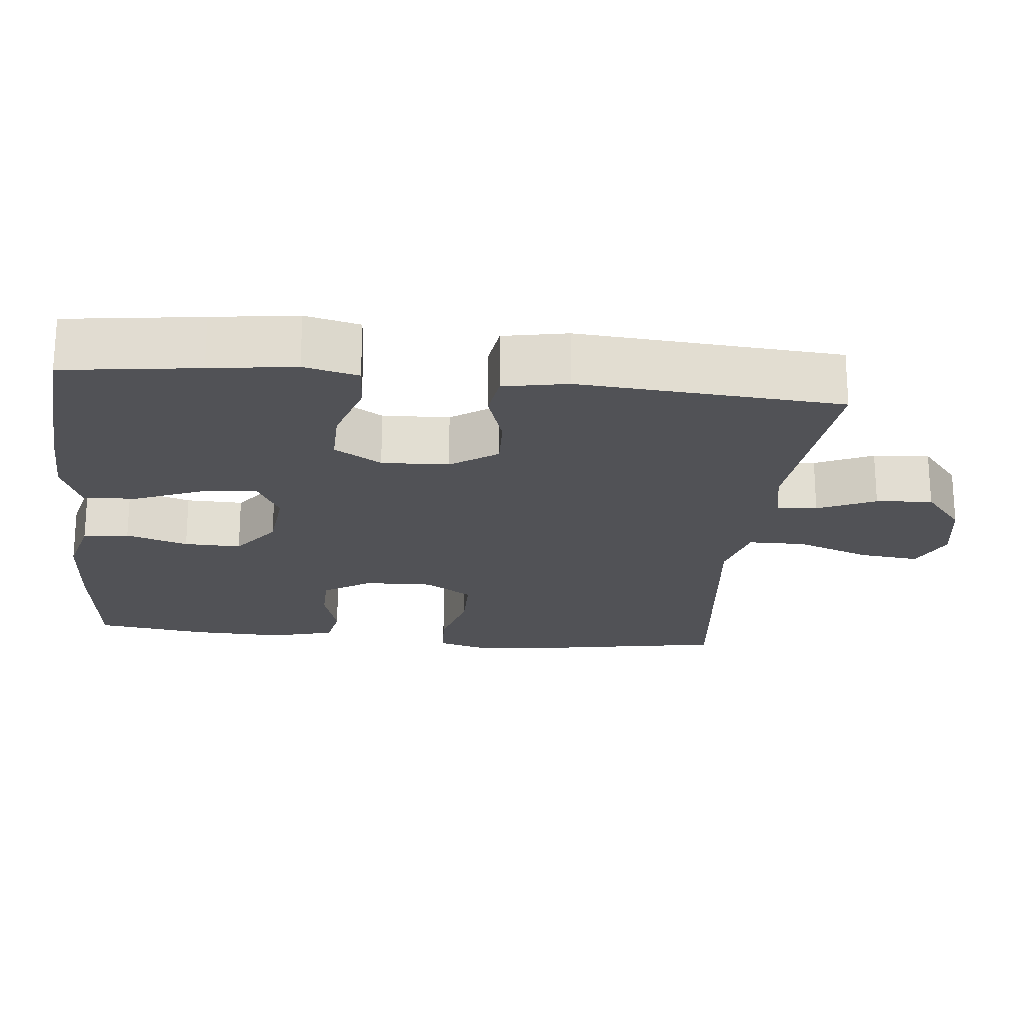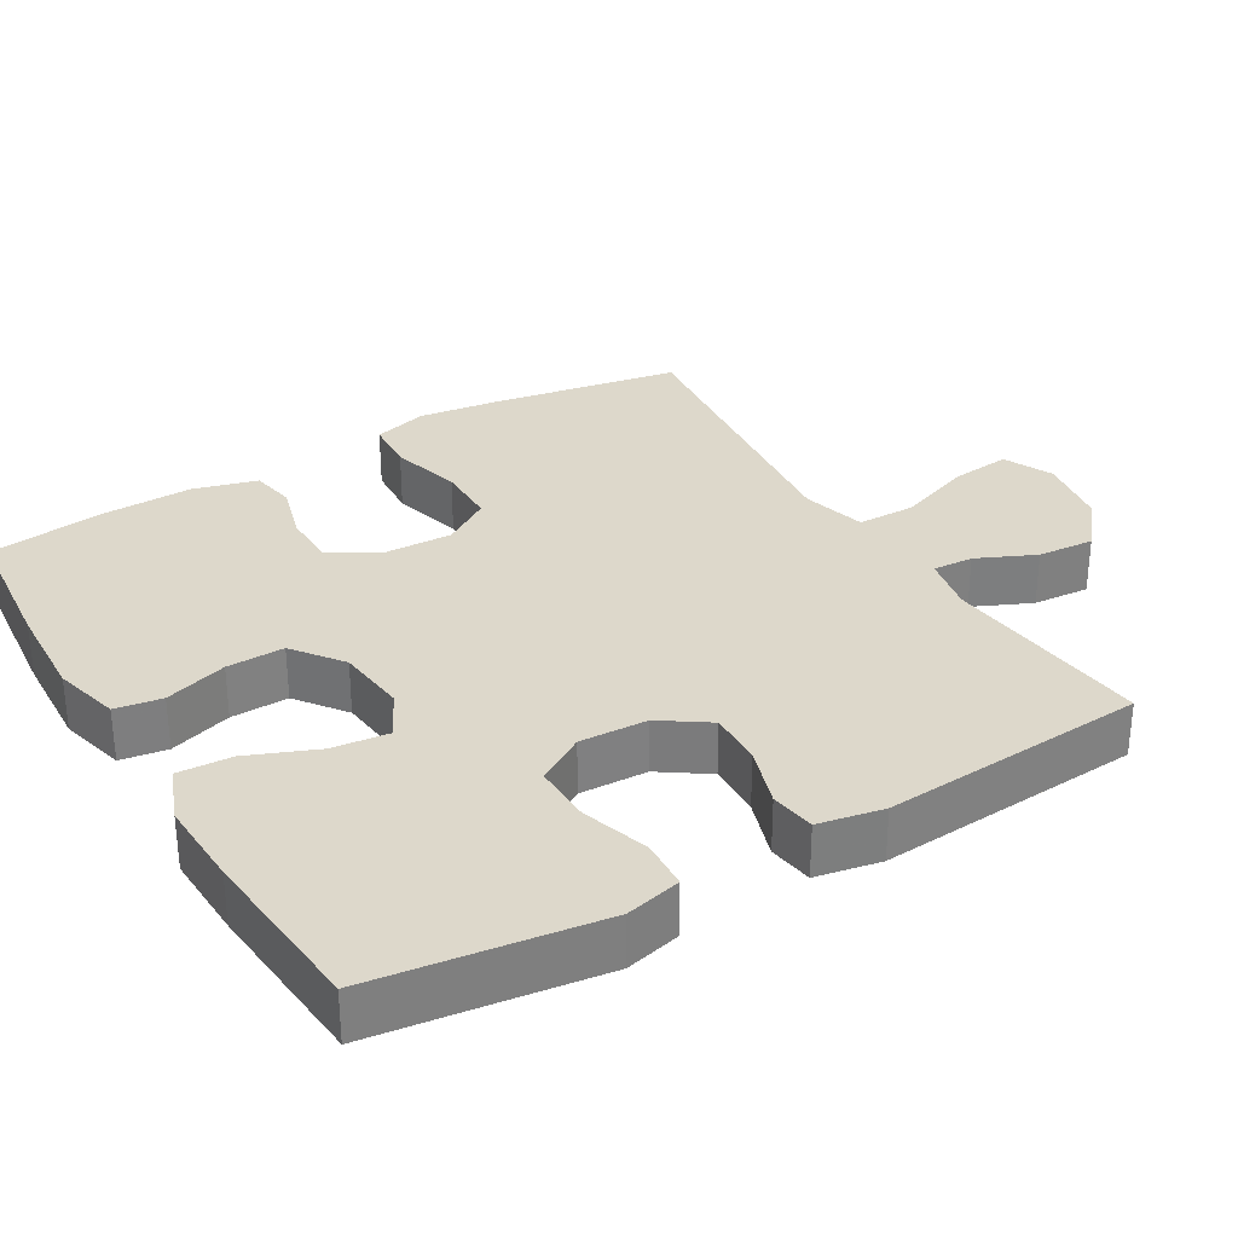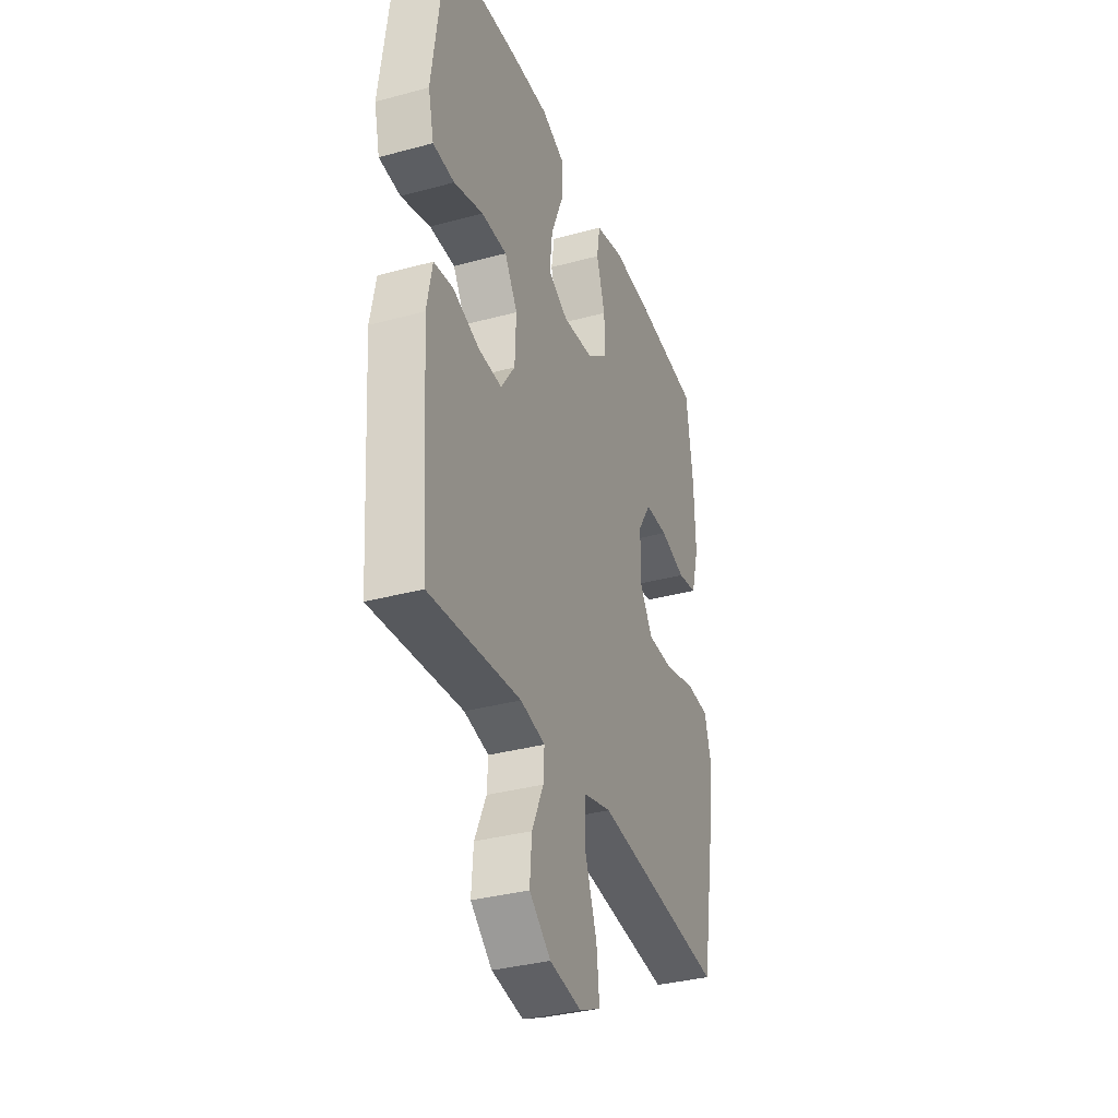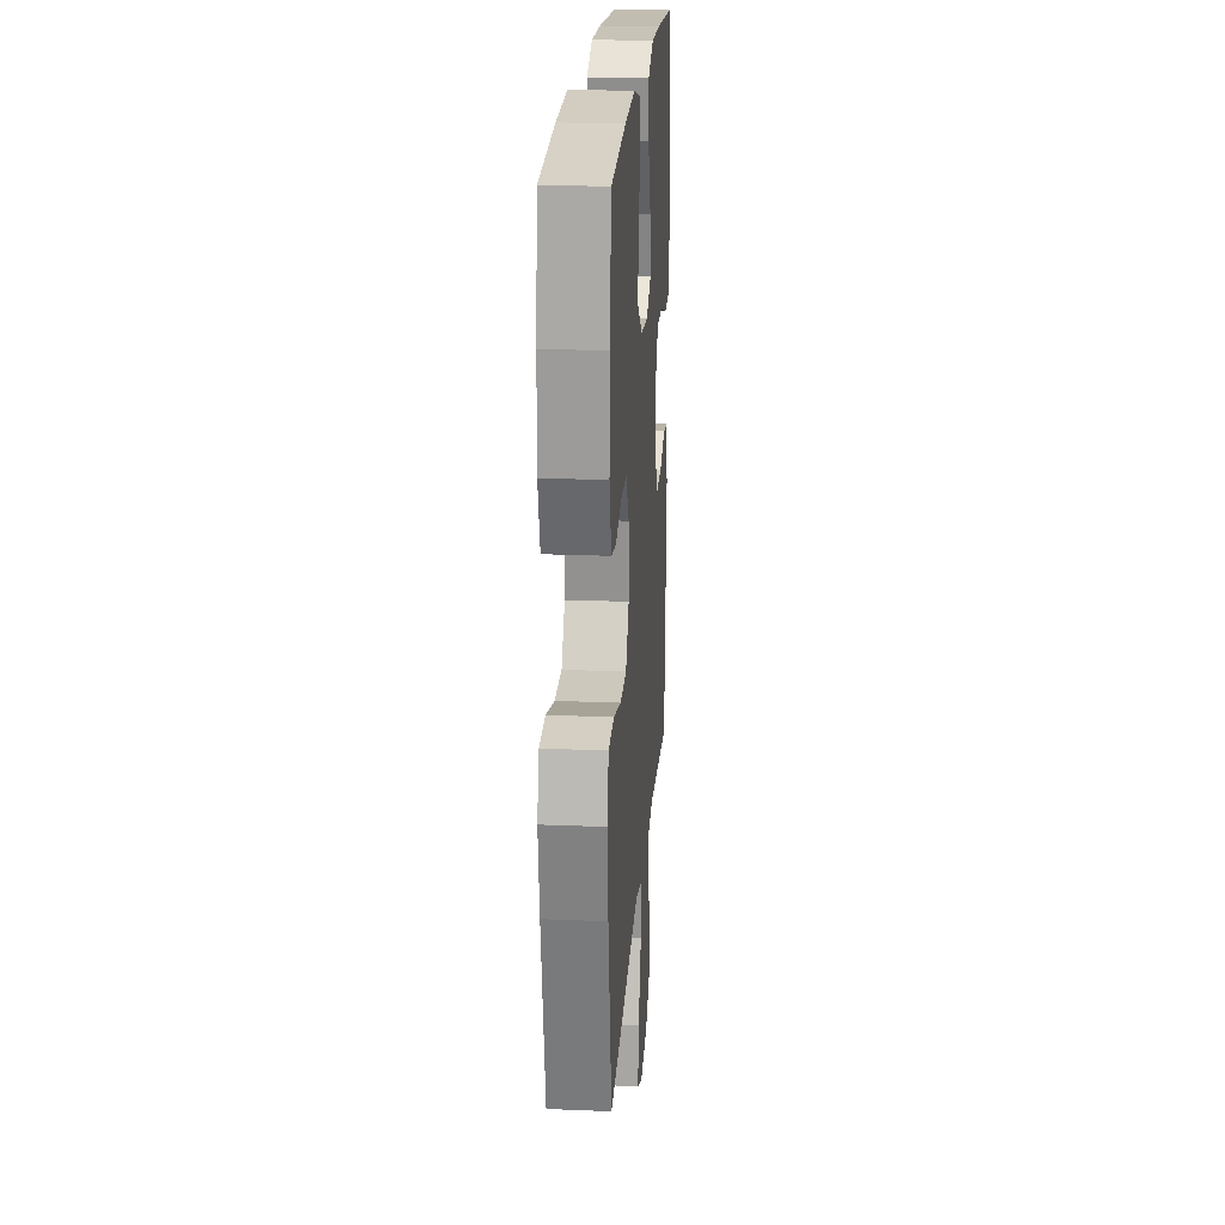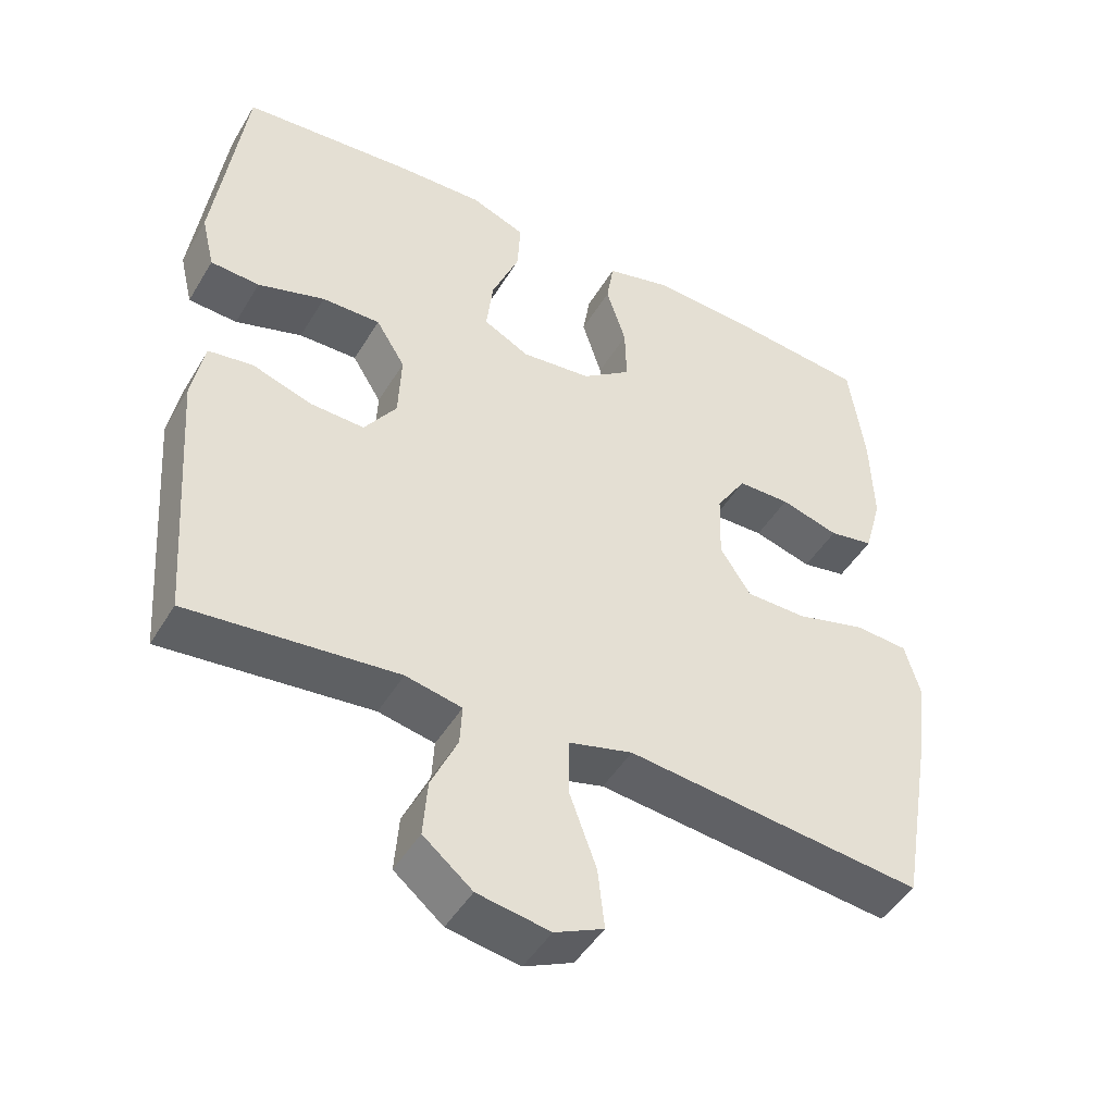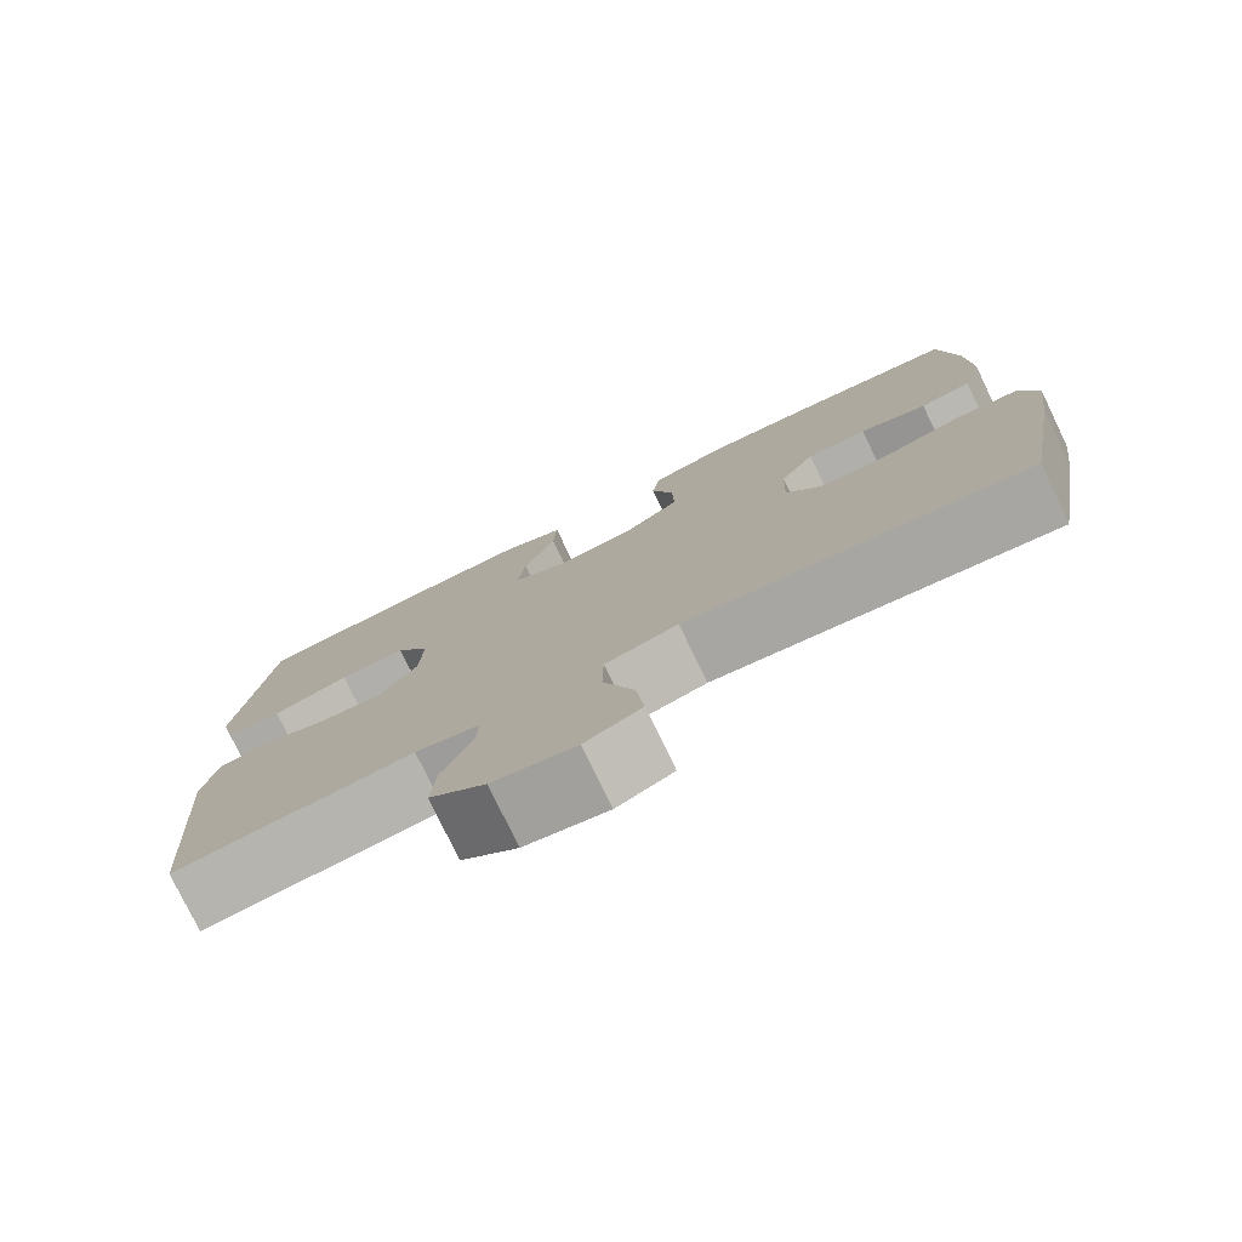
<metadata>
{"format":"obj","ext":"obj","renderer":"f3d","projection":"perspective","resolution":1024,"background":"white","views":[{"elev":-21.3,"azim":84.0,"up":"+Y"},{"elev":31.1,"azim":59.2,"up":"+Y"},{"elev":-34.7,"azim":110.0,"up":"+Z"},{"elev":21.5,"azim":-85.8,"up":"+Z"},{"elev":-46.8,"azim":150.5,"up":"+Z"},{"elev":-77.9,"azim":-154.2,"up":"+Z"}]}
</metadata>
<code>
v -0.5 0.07 -0.5
v -0.544 0.07 -0.249
v -0.559 0.07 -0.135
v -0.538 0.07 -0.061
v -0.466 0.07 -0.056
v -0.369 0.07 -0.082
v -0.286 0.07 -0.081
v -0.244 0.07 -0.016
v -0.247 0.07 0.078
v -0.288 0.07 0.143
v -0.36 0.07 0.144
v -0.44 0.07 0.121
v -0.501 0.07 0.132
v -0.525 0.07 0.219
v -0.521 0.07 0.347
v -0.5 0.07 0.5
v -0.308 0.07 0.52
v -0.174 0.07 0.527
v -0.084 0.07 0.504
v -0.074 0.07 0.441
v -0.101 0.07 0.356
v -0.103 0.07 0.278
v -0.036 0.07 0.228
v 0.06 0.07 0.218
v 0.123 0.07 0.251
v 0.114 0.07 0.328
v 0.076 0.07 0.421
v 0.072 0.07 0.494
v 0.147 0.07 0.523
v 0.266 0.07 0.519
v 0.5 0.07 0.5
v 0.525 0.07 0.314
v 0.541 0.07 0.197
v 0.523 0.07 0.122
v 0.456 0.07 0.118
v 0.364 0.07 0.147
v 0.284 0.07 0.148
v 0.244 0.07 0.083
v 0.248 0.07 -0.009
v 0.292 0.07 -0.073
v 0.366 0.07 -0.07
v 0.448 0.07 -0.043
v 0.509 0.07 -0.052
v 0.526 0.07 -0.14
v 0.5 0.07 -0.5
v 0.214 0.07 -0.472
v 0.137 0.07 -0.488
v 0.14 0.07 -0.543
v 0.176 0.07 -0.622
v 0.182 0.07 -0.699
v 0.115 0.07 -0.754
v 0.016 0.07 -0.771
v -0.051 0.07 -0.74
v -0.042 0.07 -0.658
v -0.005 0.07 -0.556
v -0.006 0.07 -0.478
v -0.093 0.07 -0.455
v -0.229 0.07 -0.47
v -0.5 0 -0.5
v -0.544 0 -0.249
v -0.559 0 -0.135
v -0.538 0 -0.061
v -0.466 0 -0.056
v -0.369 0 -0.082
v -0.286 0 -0.081
v -0.244 0 -0.016
v -0.247 0 0.078
v -0.288 0 0.143
v -0.36 0 0.144
v -0.44 0 0.121
v -0.501 0 0.132
v -0.525 0 0.219
v -0.521 0 0.347
v -0.5 0 0.5
v -0.308 0 0.52
v -0.174 0 0.527
v -0.084 0 0.504
v -0.074 0 0.441
v -0.101 0 0.356
v -0.103 0 0.278
v -0.036 0 0.228
v 0.06 0 0.218
v 0.123 0 0.251
v 0.114 0 0.328
v 0.076 0 0.421
v 0.072 0 0.494
v 0.147 0 0.523
v 0.266 0 0.519
v 0.5 0 0.5
v 0.525 0 0.314
v 0.541 0 0.197
v 0.523 0 0.122
v 0.456 0 0.118
v 0.364 0 0.147
v 0.284 0 0.148
v 0.244 0 0.083
v 0.248 0 -0.009
v 0.292 0 -0.073
v 0.366 0 -0.07
v 0.448 0 -0.043
v 0.509 0 -0.052
v 0.526 0 -0.14
v 0.5 0 -0.5
v 0.214 0 -0.472
v 0.137 0 -0.488
v 0.14 0 -0.543
v 0.176 0 -0.622
v 0.182 0 -0.699
v 0.115 0 -0.754
v 0.016 0 -0.771
v -0.051 0 -0.74
v -0.042 0 -0.658
v -0.005 0 -0.556
v -0.006 0 -0.478
v -0.093 0 -0.455
v -0.229 0 -0.47
f 53 54 55
f 52 53 55
f 51 52 55
f 50 51 55
f 49 50 55
f 48 49 55
f 47 48 55 56
f 46 47 56 57
f 44 45 46
f 43 44 46
f 42 43 46
f 41 42 46
f 40 41 46 57
f 34 35 36
f 33 34 36
f 32 33 36
f 32 36 37
f 31 32 37
f 30 31 37
f 29 30 37
f 28 29 37
f 27 28 37
f 26 27 37
f 25 26 37 38
f 19 20 21
f 18 19 21
f 17 18 21
f 16 17 21
f 15 16 21
f 14 15 21
f 13 14 21
f 12 13 21
f 11 12 21
f 10 11 21 22
f 9 10 22 23
f 4 5 6
f 3 4 6
f 2 3 6
f 1 2 6
f 58 1 6
f 58 6 7
f 58 7 8
f 57 58 8
f 40 57 8
f 39 40 8
f 38 39 8
f 25 38 8
f 24 25 8
f 8 9 23 24
f 113 112 111
f 113 111 110
f 113 110 109
f 113 109 108
f 113 108 107
f 113 107 106
f 114 113 106 105
f 115 114 105 104
f 104 103 102
f 104 102 101
f 104 101 100
f 104 100 99
f 115 104 99 98
f 94 93 92
f 94 92 91
f 94 91 90
f 95 94 90
f 95 90 89
f 95 89 88
f 95 88 87
f 95 87 86
f 95 86 85
f 95 85 84
f 96 95 84 83
f 79 78 77
f 79 77 76
f 79 76 75
f 79 75 74
f 79 74 73
f 79 73 72
f 79 72 71
f 79 71 70
f 79 70 69
f 80 79 69 68
f 81 80 68 67
f 64 63 62
f 64 62 61
f 64 61 60
f 64 60 59
f 64 59 116
f 65 64 116
f 66 65 116
f 66 116 115
f 66 115 98
f 66 98 97
f 66 97 96
f 66 96 83
f 66 83 82
f 82 81 67 66
f 1 59 60 2
f 2 60 61 3
f 3 61 62 4
f 4 62 63 5
f 5 63 64 6
f 6 64 65 7
f 7 65 66 8
f 8 66 67 9
f 9 67 68 10
f 10 68 69 11
f 11 69 70 12
f 12 70 71 13
f 13 71 72 14
f 14 72 73 15
f 15 73 74 16
f 16 74 75 17
f 17 75 76 18
f 18 76 77 19
f 19 77 78 20
f 20 78 79 21
f 21 79 80 22
f 22 80 81 23
f 23 81 82 24
f 24 82 83 25
f 25 83 84 26
f 26 84 85 27
f 27 85 86 28
f 28 86 87 29
f 29 87 88 30
f 30 88 89 31
f 31 89 90 32
f 32 90 91 33
f 33 91 92 34
f 34 92 93 35
f 35 93 94 36
f 36 94 95 37
f 37 95 96 38
f 38 96 97 39
f 39 97 98 40
f 40 98 99 41
f 41 99 100 42
f 42 100 101 43
f 43 101 102 44
f 44 102 103 45
f 45 103 104 46
f 46 104 105 47
f 47 105 106 48
f 48 106 107 49
f 49 107 108 50
f 50 108 109 51
f 51 109 110 52
f 52 110 111 53
f 53 111 112 54
f 54 112 113 55
f 55 113 114 56
f 56 114 115 57
f 57 115 116 58
f 58 116 59 1

</code>
